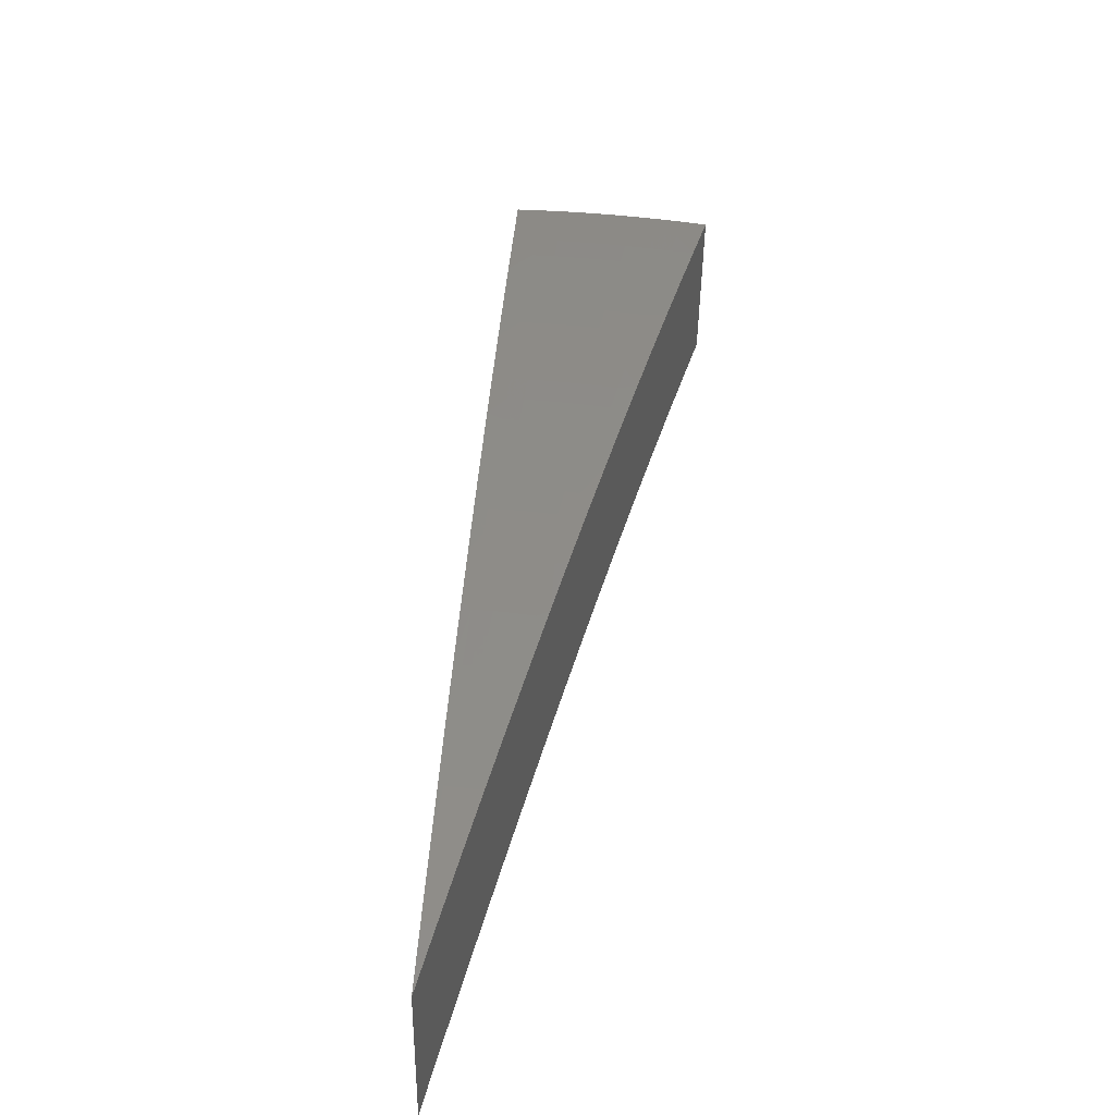
<metadata>
{"format":"stl","ext":"stl","renderer":"f3d","projection":"perspective","resolution":1024,"background":"white","views":[{"elev":41.7,"azim":153.1,"up":"+Z"}]}
</metadata>
<code>
# stl→obj: 416 verts, 828 faces
v -0.9475 -1.641 11.48
v -1.01 -1.749 11.46
v -1.015 -1.673 11.47
v -1.048 -1.727 11.46
v -1.085 -1.704 11.46
v -1.052 -1.651 11.47
v -1.122 -1.68 11.46
v -1.088 -1.628 11.47
v -1.159 -1.655 11.46
v -1.124 -1.605 11.47
v -1.195 -1.629 11.46
v -1.159 -1.581 11.47
v -1.23 -1.603 11.46
v -1.194 -1.556 11.47
v -1.264 -1.576 11.46
v -1.228 -1.53 11.47
v -1.299 -1.548 11.46
v -1.218 -1.452 11.48
v -1.138 -1.356 11.5
v -1.147 -1.429 11.49
v -1.187 -1.48 11.48
v -1.058 -1.261 11.52
v -1.066 -1.329 11.51
v -1.107 -1.379 11.5
v -1.115 -1.453 11.49
v -1.154 -1.504 11.48
v -1.121 -1.529 11.48
v -0.9771 -1.164 11.54
v -0.986 -1.229 11.53
v -1.026 -1.279 11.52
v -1.037 -1.351 11.51
v -1.076 -1.402 11.5
v -1.045 -1.425 11.5
v -1.083 -1.477 11.49
v -1.05 -1.499 11.49
v -1.087 -1.552 11.48
v -1.052 -1.575 11.48
v -0.8963 -1.068 11.56
v -0.9057 -1.129 11.55
v -0.9458 -1.179 11.54
v -0.9585 -1.249 11.53
v -0.9976 -1.3 11.52
v -0.9685 -1.321 11.52
v -1.007 -1.373 11.51
v -0.9759 -1.394 11.51
v -1.013 -1.446 11.5
v -0.9805 -1.468 11.5
v -1.016 -1.521 11.49
v -0.9824 -1.542 11.49
v -1.017 -1.596 11.48
v -0.9815 -1.618 11.48
v -0.8154 -0.9718 11.57
v -0.8256 -1.029 11.57
v -0.8656 -1.079 11.56
v -0.8804 -1.147 11.55
v -0.9194 -1.198 11.54
v -0.8926 -1.218 11.54
v -0.9306 -1.269 11.53
v -0.9022 -1.289 11.53
v -0.939 -1.341 11.52
v -0.9091 -1.361 11.52
v -0.9448 -1.414 11.51
v -0.9134 -1.434 11.51
v -0.9479 -1.488 11.5
v -0.9148 -1.508 11.5
v -0.9481 -1.563 11.49
v -0.885 -1.533 11.5
v -0.7344 -0.8752 11.59
v -0.7457 -0.9292 11.58
v -0.7856 -0.9789 11.58
v -0.8026 -1.046 11.57
v -0.8415 -1.097 11.56
v -0.8169 -1.114 11.56
v -0.8548 -1.166 11.55
v -0.8287 -1.184 11.55
v -0.8655 -1.236 11.54
v -0.8379 -1.254 11.54
v -0.8735 -1.307 11.53
v -0.8444 -1.326 11.53
v -0.8789 -1.38 11.52
v -0.8482 -1.398 11.52
v -0.8815 -1.453 11.51
v -0.8223 -1.424 11.52
v -0.6532 -0.7784 11.6
v -0.666 -0.8299 11.6
v -0.7058 -0.8795 11.59
v -0.7249 -0.9448 11.58
v -0.7637 -0.9954 11.58
v -0.7414 -1.011 11.58
v -0.7792 -1.063 11.57
v -0.7554 -1.079 11.57
v -0.7921 -1.131 11.56
v -0.7669 -1.148 11.56
v -0.8024 -1.201 11.55
v -0.7756 -1.218 11.55
v -0.81 -1.272 11.54
v -0.7818 -1.288 11.54
v -0.815 -1.343 11.53
v -0.7595 -1.315 11.54
v -0.5719 -0.6816 11.61
v -0.5866 -0.7309 11.61
v -0.6263 -0.7804 11.6
v -0.6474 -0.8439 11.6
v -0.6861 -0.8943 11.59
v -0.6661 -0.9086 11.59
v -0.7038 -0.9599 11.58
v -0.6823 -0.9746 11.58
v -0.7189 -1.027 11.58
v -0.696 -1.042 11.58
v -0.7314 -1.095 11.57
v -0.707 -1.11 11.57
v -0.7413 -1.164 11.56
v -0.7155 -1.179 11.56
v -0.7486 -1.234 11.55
v -0.6966 -1.207 11.56
v -0.547 -0.6816 11.61
v -0.4905 -0.5845 11.62
v -0.468 -0.5831 11.62
v -0.409 -0.4874 11.63
v -0.3892 -0.485 11.63
v -0.3273 -0.3901 11.64
v -0.3107 -0.3872 11.64
v -0.2456 -0.2927 11.64
v -0.2326 -0.2898 11.64
v -0.1638 -0.1952 11.65
v -0.1547 -0.1928 11.65
v -0.08194 -0.09766 11.65
v -0.07718 -0.09618 11.65
v -6.919e-16 -8.286e-32 11.65
v -0.1271 -0.2202 11.65
v -0.1279 -0.2108 11.65
v -0.06357 -0.1101 11.65
v -0.06379 -0.1051 11.65
v -0.1922 -0.3168 11.64
v -0.1906 -0.3302 11.64
v -0.2568 -0.4233 11.64
v -0.2541 -0.4401 11.64
v -0.3217 -0.5302 11.63
v -0.3175 -0.5499 11.63
v -0.3868 -0.6375 11.62
v -0.3809 -0.6597 11.62
v -0.4521 -0.7451 11.61
v -0.4441 -0.7693 11.61
v -0.4848 -0.7991 11.61
v -0.5074 -0.8788 11.6
v -0.5176 -0.8531 11.6
v -0.5505 -0.9073 11.6
v -0.5363 -0.842 11.6
v -0.5704 -0.8955 11.6
v -0.5548 -0.8305 11.6
v -0.59 -0.8832 11.6
v -0.5731 -0.8186 11.6
v -0.6094 -0.8705 11.6
v -0.5911 -0.8062 11.6
v -0.6286 -0.8574 11.6
v -0.6088 -0.7935 11.6
v -0.5705 -0.9882 11.59
v -0.5834 -0.9615 11.59
v -0.6045 -0.949 11.59
v -0.6253 -0.936 11.59
v -0.6459 -0.9225 11.59
v -0.6163 -1.016 11.58
v -0.6336 -1.097 11.57
v -0.6493 -1.07 11.58
v -0.6824 -1.125 11.57
v -0.6728 -1.056 11.58
v -0.07502 -0.0978 11.65
v -0.07283 -0.09937 11.65
v -0.07061 -0.1009 11.65
v -0.06837 -0.1024 11.65
v -0.06609 -0.1038 11.65
v -0.6386 -1.003 11.58
v -0.6606 -0.9888 11.58
v -0.5024 -0.7887 11.61
v -0.5197 -0.7779 11.61
v -0.5367 -0.7667 11.61
v -0.5536 -0.7552 11.61
v -0.5702 -0.7432 11.61
v -0.4684 -0.7354 11.61
v -0.4846 -0.7254 11.61
v -0.5005 -0.7149 11.61
v -0.5162 -0.7042 11.61
v -0.5317 -0.693 11.61
v -0.4007 -0.6292 11.62
v -0.4145 -0.6206 11.62
v -0.4282 -0.6116 11.62
v -0.4416 -0.6024 11.62
v -0.4549 -0.5929 11.62
v -0.3333 -0.5233 11.63
v -0.3448 -0.5161 11.63
v -0.3561 -0.5087 11.63
v -0.3673 -0.501 11.63
v -0.3783 -0.4931 11.63
v -0.2661 -0.4178 11.64
v -0.2752 -0.4121 11.64
v -0.2843 -0.4061 11.64
v -0.2932 -0.4 11.64
v -0.302 -0.3937 11.64
v -0.1991 -0.3127 11.64
v -0.206 -0.3084 11.64
v -0.2128 -0.304 11.64
v -0.2195 -0.2994 11.64
v -0.2261 -0.2947 11.64
v -0.1325 -0.208 11.65
v -0.137 -0.2052 11.65
v -0.1415 -0.2022 11.65
v -0.146 -0.1992 11.65
v -0.1504 -0.196 11.65
v -1.327 -1.581 11.71
v -1.245 -1.484 11.73
v -1.163 -1.386 11.75
v -1.081 -1.288 11.77
v -0.9984 -1.19 11.79
v -0.9158 -1.091 11.81
v -0.8331 -0.9928 11.82
v -0.7503 -0.8941 11.84
v -0.6673 -0.7953 11.85
v -0.5842 -0.6962 11.86
v -0.501 -0.5971 11.87
v -0.4177 -0.4978 11.88
v -0.3343 -0.3985 11.89
v -0.2509 -0.299 11.89
v -0.1673 -0.1994 11.9
v -0.08369 -0.09974 11.9
v -7.072e-16 -8.661e-32 11.9
v -1.251 -1.559 11.72
v -1.292 -1.61 11.71
v -1.257 -1.638 11.71
v -1.216 -1.586 11.72
v -1.221 -1.665 11.71
v -1.181 -1.612 11.72
v -1.184 -1.691 11.71
v -1.146 -1.638 11.72
v -1.147 -1.717 11.71
v -1.11 -1.662 11.72
v -1.109 -1.741 11.71
v -1.073 -1.686 11.72
v -1.071 -1.765 11.71
v -1.037 -1.709 11.72
v -1.032 -1.788 11.71
v -0.9685 -1.678 11.73
v -0.9047 -1.567 11.75
v -0.9686 -1.596 11.74
v -1.003 -1.652 11.73
v -1.038 -1.63 11.73
v -0.8407 -1.456 11.77
v -0.9005 -1.484 11.76
v -0.9346 -1.54 11.75
v -0.9676 -1.52 11.75
v -1.003 -1.575 11.74
v -1.037 -1.553 11.74
v -1.073 -1.608 11.73
v -1.108 -1.584 11.73
v -0.7766 -1.345 11.79
v -0.8326 -1.372 11.78
v -0.8665 -1.428 11.77
v -0.8971 -1.409 11.77
v -0.9323 -1.464 11.76
v -0.964 -1.444 11.76
v -1 -1.498 11.75
v -1.033 -1.476 11.75
v -1.07 -1.53 11.74
v -1.104 -1.506 11.74
v -1.142 -1.559 11.73
v -1.176 -1.534 11.73
v -1.21 -1.507 11.73
v -0.7124 -1.234 11.81
v -0.7648 -1.26 11.8
v -0.7987 -1.316 11.79
v -0.8269 -1.299 11.79
v -0.862 -1.354 11.78
v -0.8913 -1.335 11.78
v -0.9276 -1.389 11.77
v -0.9577 -1.369 11.77
v -0.9952 -1.422 11.76
v -1.026 -1.4 11.76
v -1.065 -1.453 11.75
v -1.096 -1.43 11.75
v -1.136 -1.482 11.74
v -1.128 -1.405 11.75
v -1.169 -1.456 11.74
v -0.648 -1.122 11.82
v -0.6971 -1.149 11.82
v -0.7309 -1.205 11.81
v -0.7568 -1.189 11.81
v -0.7918 -1.244 11.8
v -0.8187 -1.226 11.8
v -0.8549 -1.28 11.79
v -0.8827 -1.261 11.79
v -0.9201 -1.315 11.78
v -0.9487 -1.295 11.78
v -0.9873 -1.347 11.77
v -1.017 -1.325 11.77
v -1.056 -1.377 11.76
v -1.046 -1.303 11.77
v -1.087 -1.354 11.76
v -0.5836 -1.011 11.84
v -0.6297 -1.038 11.83
v -0.6634 -1.093 11.83
v -0.6869 -1.079 11.83
v -0.7218 -1.134 11.82
v -0.7463 -1.118 11.82
v -0.7825 -1.172 11.81
v -0.8078 -1.155 11.81
v -0.8452 -1.208 11.8
v -0.8714 -1.189 11.8
v -0.91 -1.242 11.79
v -0.937 -1.222 11.79
v -0.9768 -1.274 11.78
v -0.9636 -1.201 11.79
v -1.005 -1.252 11.78
v -0.5191 -0.899 11.85
v -0.5624 -0.927 11.85
v -0.596 -0.9824 11.84
v -0.6171 -0.9693 11.84
v -0.652 -1.024 11.83
v -0.6741 -1.01 11.83
v -0.7102 -1.064 11.83
v -0.7332 -1.048 11.83
v -0.7705 -1.101 11.82
v -0.7944 -1.084 11.82
v -0.8329 -1.137 11.81
v -0.8575 -1.118 11.81
v -0.8972 -1.17 11.8
v -0.8819 -1.099 11.81
v -0.9228 -1.15 11.8
v -0.4544 -0.7871 11.86
v -0.4954 -0.8165 11.86
v -0.5289 -0.8717 11.85
v -0.5476 -0.86 11.85
v -0.5823 -0.9146 11.85
v -0.6021 -0.9017 11.85
v -0.6381 -0.9556 11.84
v -0.6587 -0.9415 11.84
v -0.6959 -0.9946 11.83
v -0.7175 -0.9792 11.83
v -0.7559 -1.032 11.83
v -0.7783 -1.015 11.83
v -0.8179 -1.066 11.82
v -0.8004 -0.9974 11.83
v -0.8412 -1.048 11.82
v -0.4619 -0.7613 11.86
v -0.3897 -0.675 11.87
v -0.3952 -0.6514 11.87
v -0.3249 -0.5628 11.88
v -0.3287 -0.5417 11.88
v -0.2601 -0.4505 11.89
v -0.2624 -0.4325 11.89
v -0.1951 -0.338 11.89
v -0.1964 -0.3237 11.89
v -0.1302 -0.2254 11.9
v -0.1306 -0.2154 11.9
v -0.0651 -0.1128 11.9
v -0.06518 -0.1075 11.9
v -0.1576 -0.1965 11.9
v -0.07865 -0.09802 11.9
v -0.237 -0.2953 11.89
v -0.3166 -0.3946 11.89
v -0.3966 -0.4942 11.88
v -0.4768 -0.5942 11.87
v -0.5573 -0.6945 11.86
v -0.5977 -0.7448 11.86
v -0.6381 -0.7952 11.85
v -0.6786 -0.8456 11.85
v -0.6599 -0.8604 11.85
v -0.6993 -0.9118 11.84
v -0.6409 -0.8746 11.85
v -0.6792 -0.9268 11.84
v -0.6216 -0.8884 11.85
v -0.7192 -0.8962 11.84
v -0.7388 -0.9632 11.83
v -0.7598 -0.9468 11.83
v -0.06979 -0.1045 11.9
v -0.07205 -0.103 11.9
v -0.07428 -0.1014 11.9
v -0.07648 -0.09972 11.9
v -0.0675 -0.106 11.9
v -0.6205 -0.809 11.85
v -0.6026 -0.8224 11.85
v -0.5845 -0.8354 11.85
v -0.5662 -0.8479 11.85
v -0.5812 -0.7578 11.86
v -0.5645 -0.7703 11.86
v -0.5475 -0.7825 11.86
v -0.5303 -0.7942 11.86
v -0.5129 -0.8056 11.86
v -0.5419 -0.7066 11.86
v -0.5263 -0.7183 11.86
v -0.5105 -0.7296 11.86
v -0.4945 -0.7406 11.86
v -0.4783 -0.7512 11.86
v -0.4636 -0.6045 11.87
v -0.4503 -0.6145 11.87
v -0.4368 -0.6242 11.87
v -0.4231 -0.6336 11.87
v -0.4092 -0.6427 11.87
v -0.3856 -0.5028 11.88
v -0.3745 -0.5111 11.88
v -0.3633 -0.5192 11.88
v -0.3519 -0.527 11.88
v -0.3403 -0.5345 11.88
v -0.3079 -0.4014 11.89
v -0.299 -0.4081 11.89
v -0.29 -0.4145 11.89
v -0.2809 -0.4207 11.89
v -0.2717 -0.4267 11.89
v -0.2304 -0.3005 11.89
v -0.2238 -0.3054 11.89
v -0.2171 -0.3102 11.89
v -0.2103 -0.3149 11.89
v -0.2034 -0.3194 11.89
v -0.1533 -0.1999 11.9
v -0.1489 -0.2032 11.9
v -0.1444 -0.2064 11.9
v -0.1399 -0.2095 11.9
v -0.1353 -0.2125 11.9
f 1 2 3
f 3 2 4
f 3 4 5
f 3 5 6
f 6 5 7
f 6 7 8
f 8 7 9
f 8 9 10
f 10 9 11
f 10 11 12
f 12 11 13
f 12 13 14
f 14 13 15
f 14 15 16
f 16 15 17
f 16 17 18
f 19 20 18
f 18 20 21
f 18 21 16
f 16 21 14
f 22 23 19
f 19 23 24
f 19 24 20
f 20 24 25
f 20 25 26
f 26 25 27
f 26 27 12
f 12 27 10
f 28 29 22
f 22 29 30
f 22 30 23
f 23 30 31
f 23 31 32
f 32 31 33
f 32 33 34
f 34 33 35
f 34 35 36
f 36 35 37
f 36 37 8
f 8 37 6
f 38 39 28
f 28 39 40
f 28 40 29
f 29 40 41
f 29 41 42
f 42 41 43
f 42 43 44
f 44 43 45
f 44 45 46
f 46 45 47
f 46 47 48
f 48 47 49
f 48 49 50
f 50 49 51
f 50 51 3
f 3 51 1
f 52 53 38
f 38 53 54
f 38 54 39
f 39 54 55
f 39 55 56
f 56 55 57
f 56 57 58
f 58 57 59
f 58 59 60
f 60 59 61
f 60 61 62
f 62 61 63
f 62 63 64
f 64 63 65
f 64 65 66
f 66 65 67
f 66 67 1
f 68 69 52
f 52 69 70
f 52 70 53
f 53 70 71
f 53 71 72
f 72 71 73
f 72 73 74
f 74 73 75
f 74 75 76
f 76 75 77
f 76 77 78
f 78 77 79
f 78 79 80
f 80 79 81
f 80 81 82
f 82 81 83
f 82 83 67
f 84 85 68
f 68 85 86
f 68 86 69
f 69 86 87
f 69 87 88
f 88 87 89
f 88 89 90
f 90 89 91
f 90 91 92
f 92 91 93
f 92 93 94
f 94 93 95
f 94 95 96
f 96 95 97
f 96 97 98
f 98 97 99
f 98 99 83
f 100 101 84
f 84 101 102
f 84 102 85
f 85 102 103
f 85 103 104
f 104 103 105
f 104 105 106
f 106 105 107
f 106 107 108
f 108 107 109
f 108 109 110
f 110 109 111
f 110 111 112
f 112 111 113
f 112 113 114
f 114 113 115
f 114 115 99
f 101 100 116
f 116 100 117
f 116 117 118
f 118 117 119
f 118 119 120
f 120 119 121
f 120 121 122
f 122 121 123
f 122 123 124
f 124 123 125
f 124 125 126
f 126 125 127
f 126 127 128
f 128 127 129
f 130 131 132
f 132 131 133
f 132 133 129
f 131 130 134
f 134 130 135
f 134 135 136
f 136 135 137
f 136 137 138
f 138 137 139
f 138 139 140
f 140 139 141
f 140 141 142
f 142 141 143
f 142 143 144
f 144 143 145
f 144 145 146
f 146 145 147
f 146 147 148
f 148 147 149
f 148 149 150
f 150 149 151
f 150 151 152
f 152 151 153
f 152 153 154
f 154 153 155
f 154 155 156
f 156 155 103
f 156 103 102
f 145 157 147
f 147 157 158
f 147 158 149
f 149 158 159
f 149 159 151
f 151 159 160
f 151 160 153
f 153 160 161
f 153 161 155
f 155 161 105
f 155 105 103
f 158 157 162
f 162 157 163
f 162 163 164
f 164 163 165
f 164 165 166
f 166 165 111
f 166 111 109
f 163 115 165
f 165 115 113
f 165 113 111
f 128 129 167
f 167 129 168
f 168 129 169
f 169 129 170
f 170 129 171
f 171 129 133
f 26 12 14
f 36 8 10
f 50 3 6
f 66 1 51
f 82 67 65
f 64 66 49
f 49 66 51
f 98 83 81
f 80 82 63
f 63 82 65
f 114 99 97
f 96 98 79
f 79 98 81
f 112 114 95
f 95 114 97
f 159 158 162
f 162 164 172
f 172 164 166
f 172 166 173
f 173 166 109
f 173 109 107
f 144 146 174
f 174 146 148
f 174 148 175
f 175 148 150
f 175 150 176
f 176 150 152
f 176 152 177
f 177 152 154
f 177 154 178
f 178 154 156
f 178 156 101
f 101 156 102
f 142 144 179
f 179 144 174
f 179 174 180
f 180 174 175
f 180 175 181
f 181 175 176
f 181 176 182
f 182 176 177
f 182 177 183
f 183 177 178
f 183 178 116
f 116 178 101
f 140 142 184
f 184 142 179
f 184 179 185
f 185 179 180
f 185 180 186
f 186 180 181
f 186 181 187
f 187 181 182
f 187 182 188
f 188 182 183
f 188 183 118
f 118 183 116
f 138 140 189
f 189 140 184
f 189 184 190
f 190 184 185
f 190 185 191
f 191 185 186
f 191 186 192
f 192 186 187
f 192 187 193
f 193 187 188
f 193 188 120
f 120 188 118
f 136 138 194
f 194 138 189
f 194 189 195
f 195 189 190
f 195 190 196
f 196 190 191
f 196 191 197
f 197 191 192
f 197 192 198
f 198 192 193
f 198 193 122
f 122 193 120
f 134 136 199
f 199 136 194
f 199 194 200
f 200 194 195
f 200 195 201
f 201 195 196
f 201 196 202
f 202 196 197
f 202 197 203
f 203 197 198
f 203 198 124
f 124 198 122
f 171 133 131
f 131 134 204
f 204 134 199
f 204 199 205
f 205 199 200
f 205 200 206
f 206 200 201
f 206 201 207
f 207 201 202
f 207 202 208
f 208 202 203
f 208 203 126
f 126 203 124
f 48 50 37
f 37 50 6
f 62 64 47
f 47 64 49
f 78 80 61
f 61 80 63
f 94 96 77
f 77 96 79
f 110 112 93
f 93 112 95
f 160 159 172
f 172 159 162
f 160 172 173
f 170 171 204
f 204 171 131
f 170 204 205
f 46 48 35
f 35 48 37
f 60 62 45
f 45 62 47
f 76 78 59
f 59 78 61
f 92 94 75
f 75 94 77
f 108 110 91
f 91 110 93
f 161 160 173
f 161 173 107
f 169 170 205
f 169 205 206
f 34 36 27
f 27 36 10
f 44 46 33
f 33 46 35
f 58 60 43
f 43 60 45
f 74 76 57
f 57 76 59
f 90 92 73
f 73 92 75
f 106 108 89
f 89 108 91
f 105 161 107
f 168 169 206
f 168 206 207
f 32 34 25
f 25 34 27
f 42 44 31
f 31 44 33
f 56 58 41
f 41 58 43
f 72 74 55
f 55 74 57
f 88 90 71
f 71 90 73
f 104 106 87
f 87 106 89
f 167 168 207
f 167 207 208
f 20 26 21
f 21 26 14
f 23 32 24
f 24 32 25
f 29 42 30
f 30 42 31
f 39 56 40
f 40 56 41
f 53 72 54
f 54 72 55
f 69 88 70
f 70 88 71
f 85 104 86
f 86 104 87
f 128 167 208
f 128 208 126
f 17 209 18
f 18 209 19
f 19 209 22
f 22 209 28
f 28 209 38
f 38 209 210
f 38 210 52
f 52 210 211
f 52 211 212
f 52 212 68
f 68 212 213
f 68 213 84
f 84 213 214
f 84 214 100
f 100 214 215
f 100 215 117
f 117 215 216
f 117 216 217
f 117 217 119
f 119 217 218
f 119 218 121
f 121 218 219
f 121 219 123
f 123 219 220
f 123 220 221
f 123 221 125
f 125 221 222
f 125 222 223
f 125 223 127
f 127 223 224
f 127 224 129
f 129 224 225
f 210 209 226
f 226 209 227
f 226 227 228
f 226 228 229
f 229 228 230
f 229 230 231
f 231 230 232
f 231 232 233
f 233 232 234
f 233 234 235
f 235 234 236
f 235 236 237
f 237 236 238
f 237 238 239
f 239 238 240
f 239 240 241
f 242 243 241
f 241 243 244
f 241 244 239
f 239 244 245
f 239 245 237
f 237 245 235
f 246 247 242
f 242 247 248
f 242 248 243
f 243 248 249
f 243 249 250
f 250 249 251
f 250 251 252
f 252 251 253
f 252 253 233
f 233 253 231
f 254 255 246
f 246 255 256
f 246 256 247
f 247 256 257
f 247 257 258
f 258 257 259
f 258 259 260
f 260 259 261
f 260 261 262
f 262 261 263
f 262 263 264
f 264 263 265
f 264 265 229
f 229 265 266
f 229 266 226
f 226 266 210
f 267 268 254
f 254 268 269
f 254 269 255
f 255 269 270
f 255 270 271
f 271 270 272
f 271 272 273
f 273 272 274
f 273 274 275
f 275 274 276
f 275 276 277
f 277 276 278
f 277 278 279
f 279 278 280
f 279 280 281
f 281 280 211
f 281 211 210
f 282 283 267
f 267 283 284
f 267 284 268
f 268 284 285
f 268 285 286
f 286 285 287
f 286 287 288
f 288 287 289
f 288 289 290
f 290 289 291
f 290 291 292
f 292 291 293
f 292 293 294
f 294 293 295
f 294 295 296
f 296 295 212
f 296 212 211
f 297 298 282
f 282 298 299
f 282 299 283
f 283 299 300
f 283 300 301
f 301 300 302
f 301 302 303
f 303 302 304
f 303 304 305
f 305 304 306
f 305 306 307
f 307 306 308
f 307 308 309
f 309 308 310
f 309 310 311
f 311 310 213
f 311 213 212
f 312 313 297
f 297 313 314
f 297 314 298
f 298 314 315
f 298 315 316
f 316 315 317
f 316 317 318
f 318 317 319
f 318 319 320
f 320 319 321
f 320 321 322
f 322 321 323
f 322 323 324
f 324 323 325
f 324 325 326
f 326 325 214
f 326 214 213
f 327 328 312
f 312 328 329
f 312 329 313
f 313 329 330
f 313 330 331
f 331 330 332
f 331 332 333
f 333 332 334
f 333 334 335
f 335 334 336
f 335 336 337
f 337 336 338
f 337 338 339
f 339 338 340
f 339 340 341
f 341 340 215
f 341 215 214
f 328 327 342
f 342 327 343
f 342 343 344
f 344 343 345
f 344 345 346
f 346 345 347
f 346 347 348
f 348 347 349
f 348 349 350
f 350 349 351
f 350 351 352
f 352 351 353
f 352 353 354
f 354 353 225
f 223 355 224
f 224 355 356
f 224 356 225
f 355 223 357
f 357 223 222
f 357 222 358
f 358 222 221
f 358 221 359
f 359 221 220
f 359 220 360
f 360 220 219
f 360 219 361
f 361 219 218
f 361 218 362
f 362 218 217
f 362 217 363
f 363 217 364
f 363 364 365
f 365 364 366
f 365 366 367
f 367 366 368
f 367 368 369
f 369 368 334
f 369 334 332
f 217 216 364
f 364 216 370
f 364 370 366
f 366 370 371
f 366 371 368
f 368 371 336
f 368 336 334
f 370 216 372
f 372 216 215
f 372 215 340
f 373 225 374
f 374 225 375
f 375 225 376
f 376 225 356
f 352 354 377
f 377 354 225
f 377 225 373
f 281 210 266
f 296 211 280
f 279 281 265
f 265 281 266
f 311 212 295
f 294 296 278
f 278 296 280
f 326 213 310
f 309 311 293
f 293 311 295
f 341 214 325
f 324 326 308
f 308 326 310
f 339 341 323
f 323 341 325
f 371 370 372
f 371 372 338
f 338 372 340
f 362 363 378
f 378 363 365
f 378 365 379
f 379 365 367
f 379 367 380
f 380 367 369
f 380 369 381
f 381 369 332
f 381 332 330
f 361 362 382
f 382 362 378
f 382 378 383
f 383 378 379
f 383 379 384
f 384 379 380
f 384 380 385
f 385 380 381
f 385 381 386
f 386 381 330
f 386 330 329
f 360 361 387
f 387 361 382
f 387 382 388
f 388 382 383
f 388 383 389
f 389 383 384
f 389 384 390
f 390 384 385
f 390 385 391
f 391 385 386
f 391 386 328
f 328 386 329
f 359 360 392
f 392 360 387
f 392 387 393
f 393 387 388
f 393 388 394
f 394 388 389
f 394 389 395
f 395 389 390
f 395 390 396
f 396 390 391
f 396 391 342
f 342 391 328
f 358 359 397
f 397 359 392
f 397 392 398
f 398 392 393
f 398 393 399
f 399 393 394
f 399 394 400
f 400 394 395
f 400 395 401
f 401 395 396
f 401 396 344
f 344 396 342
f 357 358 402
f 402 358 397
f 402 397 403
f 403 397 398
f 403 398 404
f 404 398 399
f 404 399 405
f 405 399 400
f 405 400 406
f 406 400 401
f 406 401 346
f 346 401 344
f 355 357 407
f 407 357 402
f 407 402 408
f 408 402 403
f 408 403 409
f 409 403 404
f 409 404 410
f 410 404 405
f 410 405 411
f 411 405 406
f 411 406 348
f 348 406 346
f 356 355 412
f 412 355 407
f 412 407 413
f 413 407 408
f 413 408 414
f 414 408 409
f 414 409 415
f 415 409 410
f 415 410 416
f 416 410 411
f 416 411 350
f 350 411 348
f 277 279 263
f 263 279 265
f 292 294 276
f 276 294 278
f 307 309 291
f 291 309 293
f 322 324 306
f 306 324 308
f 337 339 321
f 321 339 323
f 336 371 338
f 375 376 412
f 412 376 356
f 375 412 413
f 229 231 264
f 264 231 253
f 264 253 262
f 262 253 251
f 262 251 260
f 260 251 249
f 260 249 258
f 258 249 248
f 258 248 247
f 275 277 261
f 261 277 263
f 290 292 274
f 274 292 276
f 305 307 289
f 289 307 291
f 320 322 304
f 304 322 306
f 335 337 319
f 319 337 321
f 374 375 413
f 374 413 414
f 273 275 259
f 259 275 261
f 288 290 272
f 272 290 274
f 303 305 287
f 287 305 289
f 318 320 302
f 302 320 304
f 333 335 317
f 317 335 319
f 373 374 414
f 373 414 415
f 233 235 252
f 252 235 245
f 252 245 250
f 250 245 244
f 250 244 243
f 271 273 257
f 257 273 259
f 286 288 270
f 270 288 272
f 301 303 285
f 285 303 287
f 316 318 300
f 300 318 302
f 331 333 315
f 315 333 317
f 377 373 415
f 377 415 416
f 255 271 256
f 256 271 257
f 268 286 269
f 269 286 270
f 283 301 284
f 284 301 285
f 298 316 299
f 299 316 300
f 313 331 314
f 314 331 315
f 352 377 416
f 352 416 350
f 2 1 240
f 240 1 67
f 240 67 83
f 83 99 240
f 240 99 115
f 240 115 241
f 241 115 163
f 241 163 242
f 242 163 246
f 246 163 157
f 246 157 254
f 254 157 145
f 254 145 267
f 267 145 143
f 267 143 282
f 282 143 141
f 282 141 297
f 297 141 312
f 312 141 139
f 312 139 327
f 327 139 137
f 327 137 343
f 343 137 345
f 345 137 135
f 345 135 347
f 347 135 130
f 347 130 349
f 349 130 351
f 351 130 132
f 351 132 353
f 353 132 129
f 353 129 225
f 2 240 4
f 4 240 238
f 4 238 5
f 5 238 236
f 5 236 7
f 7 236 234
f 7 234 9
f 9 234 232
f 9 232 11
f 11 232 230
f 11 230 13
f 13 230 228
f 13 228 15
f 15 228 227
f 15 227 17
f 17 227 209

</code>
